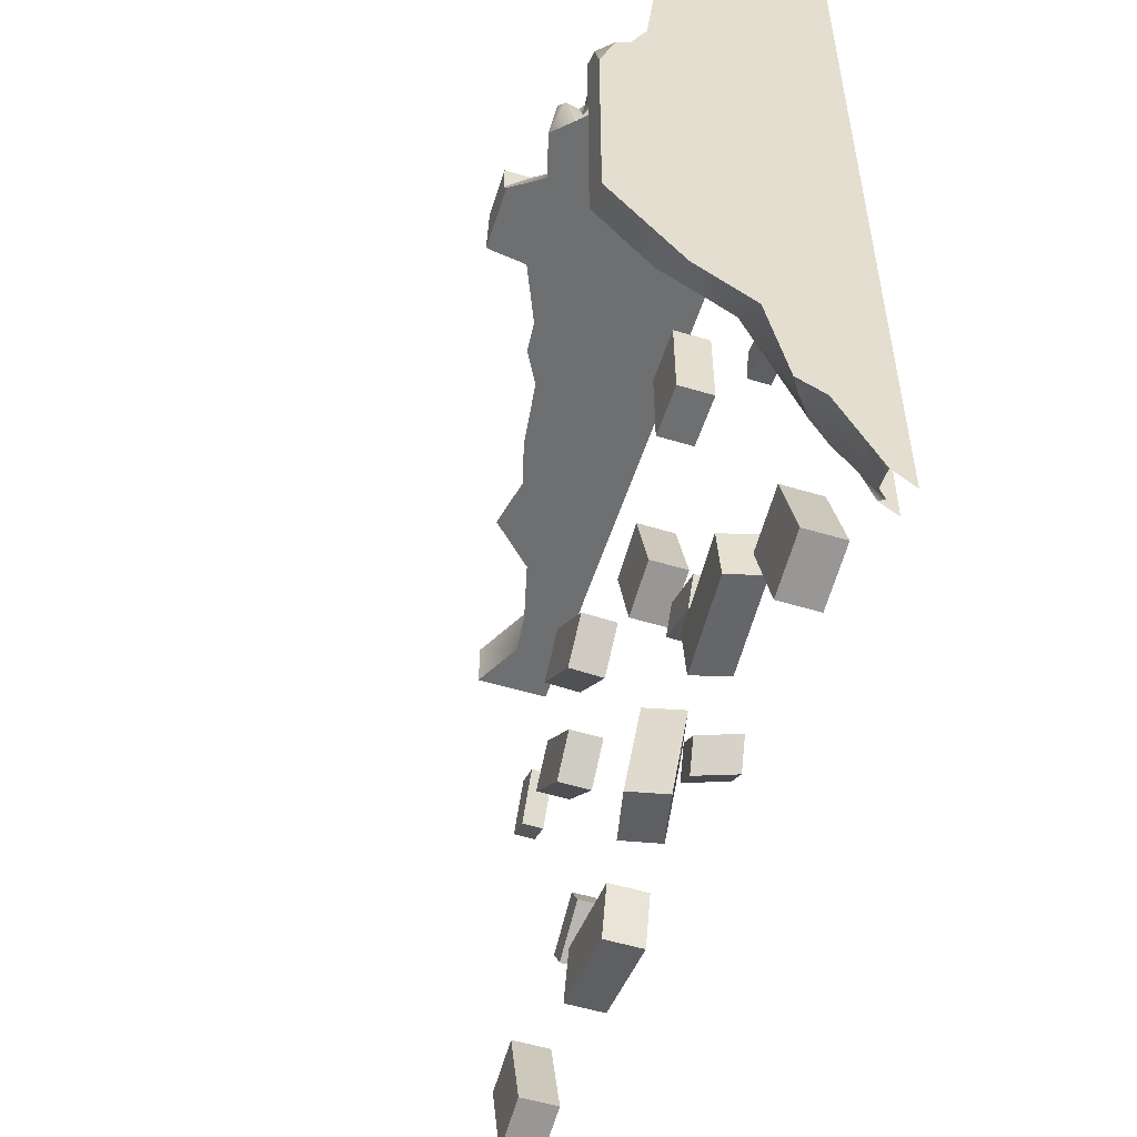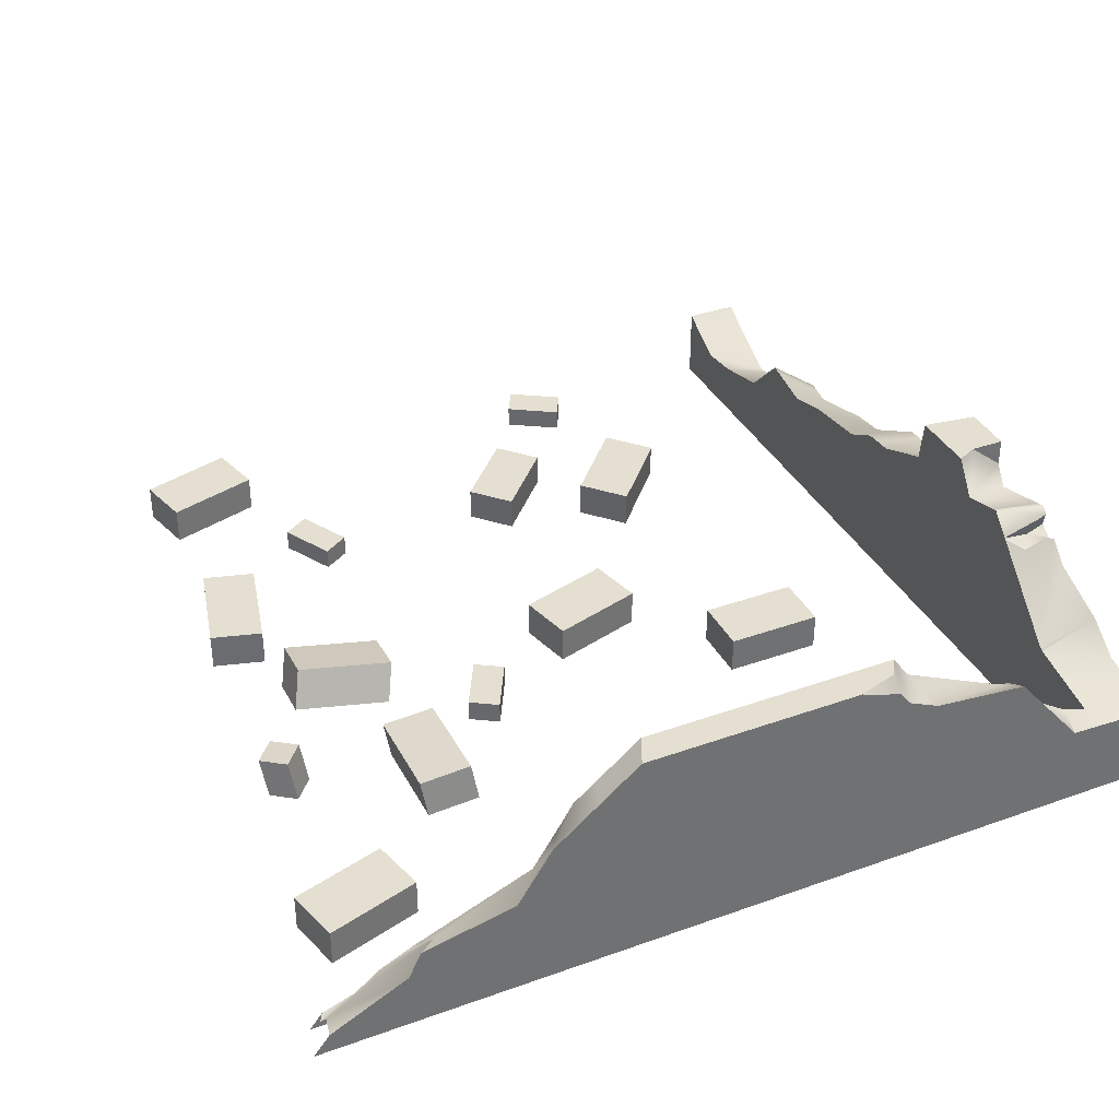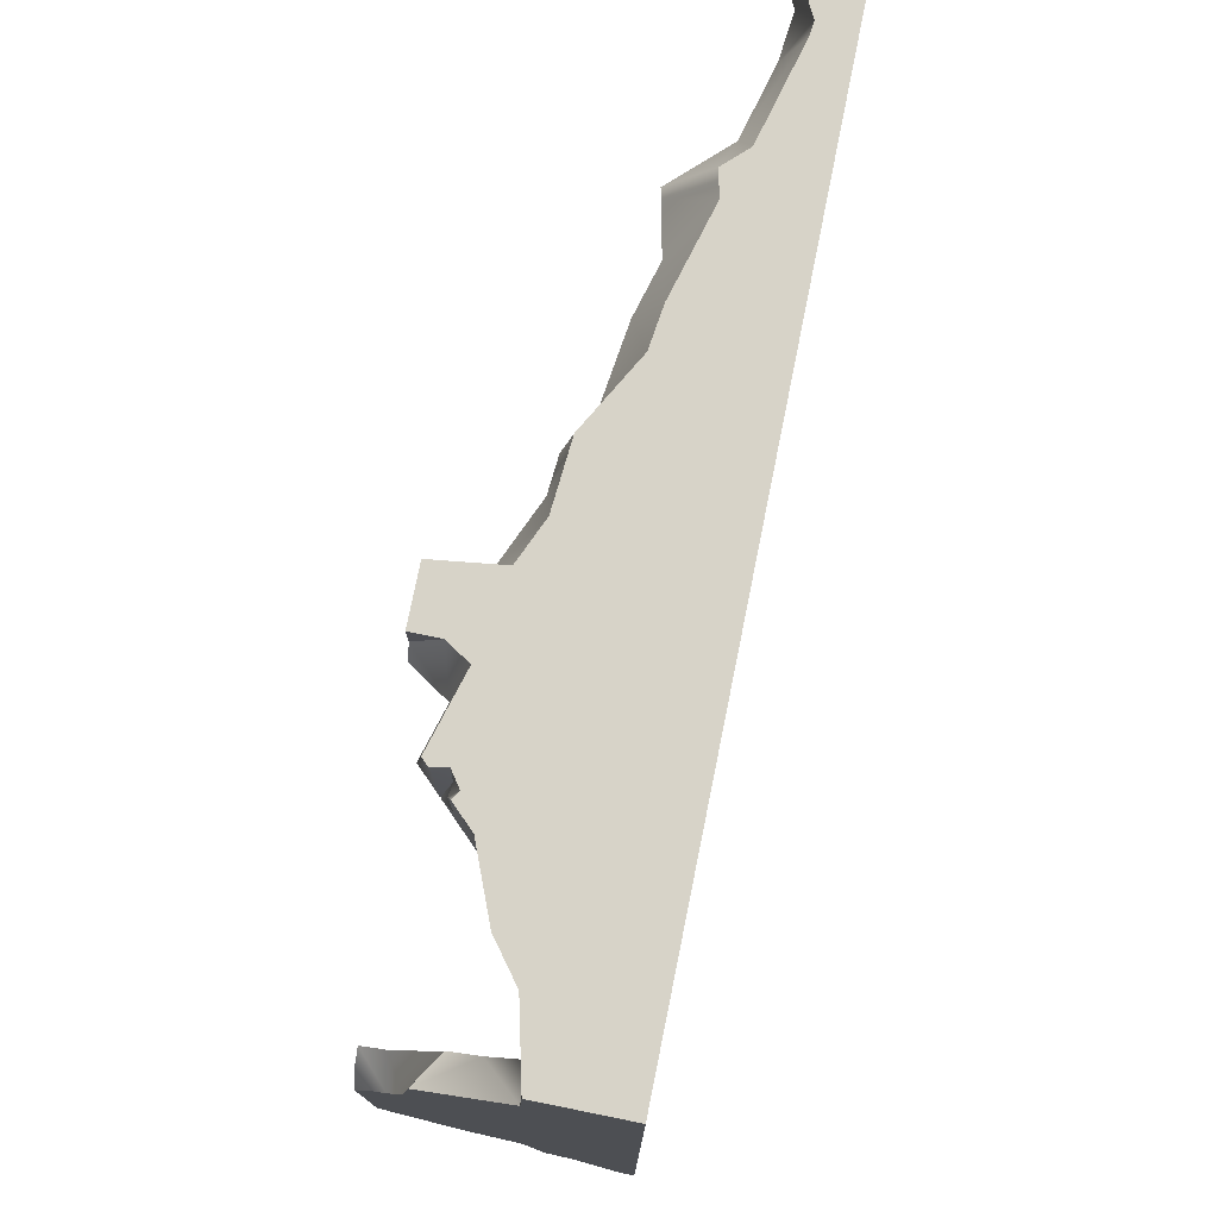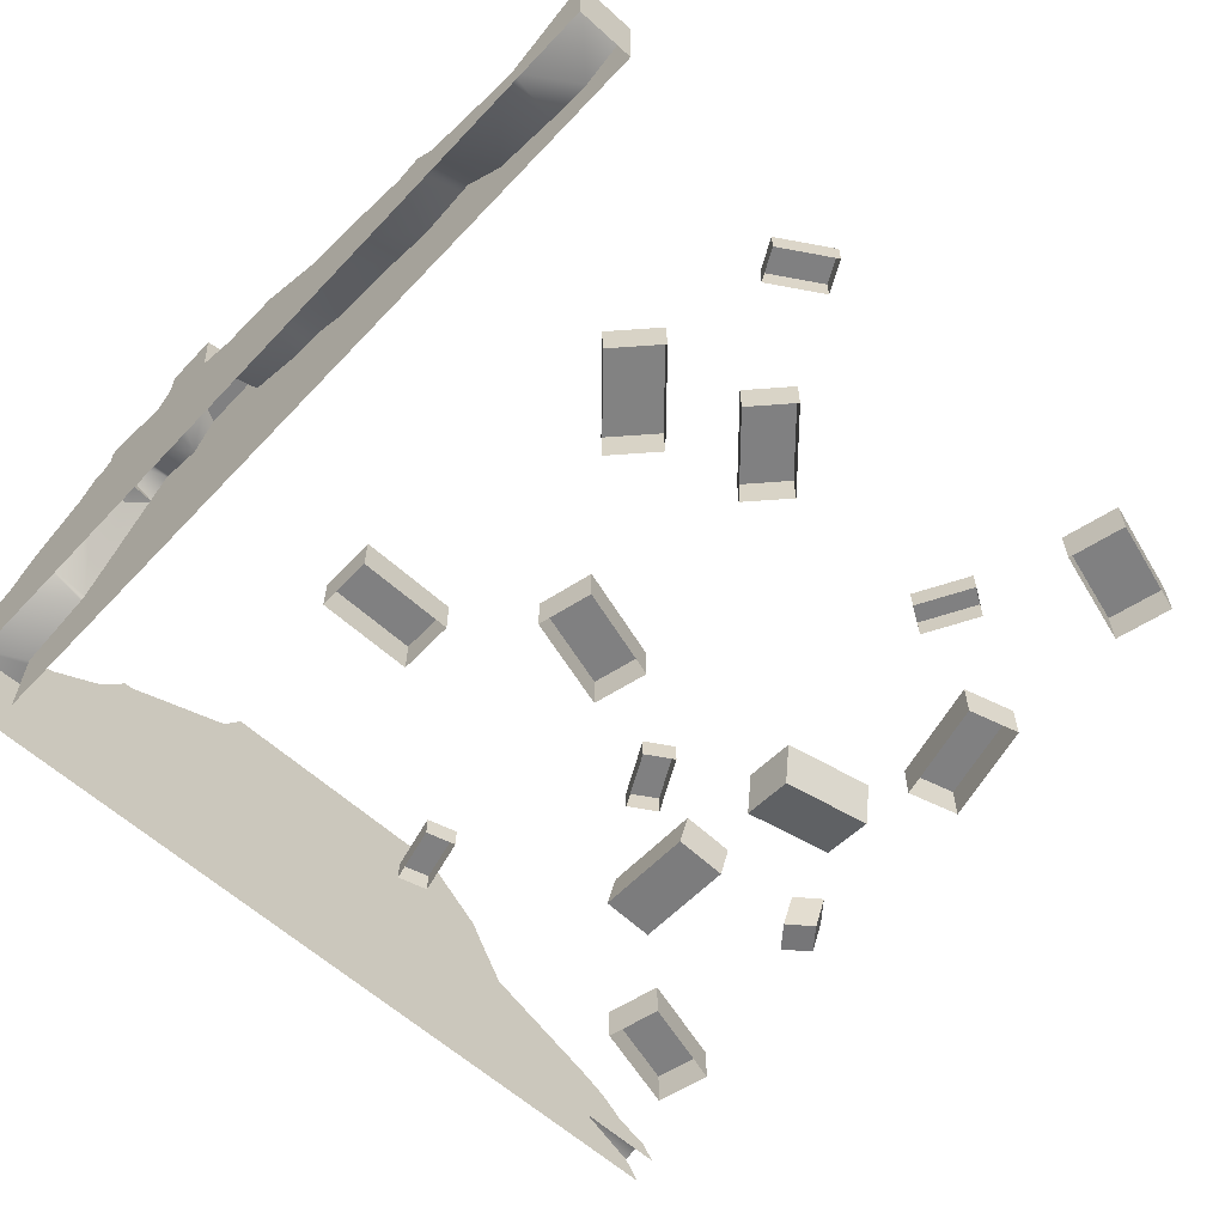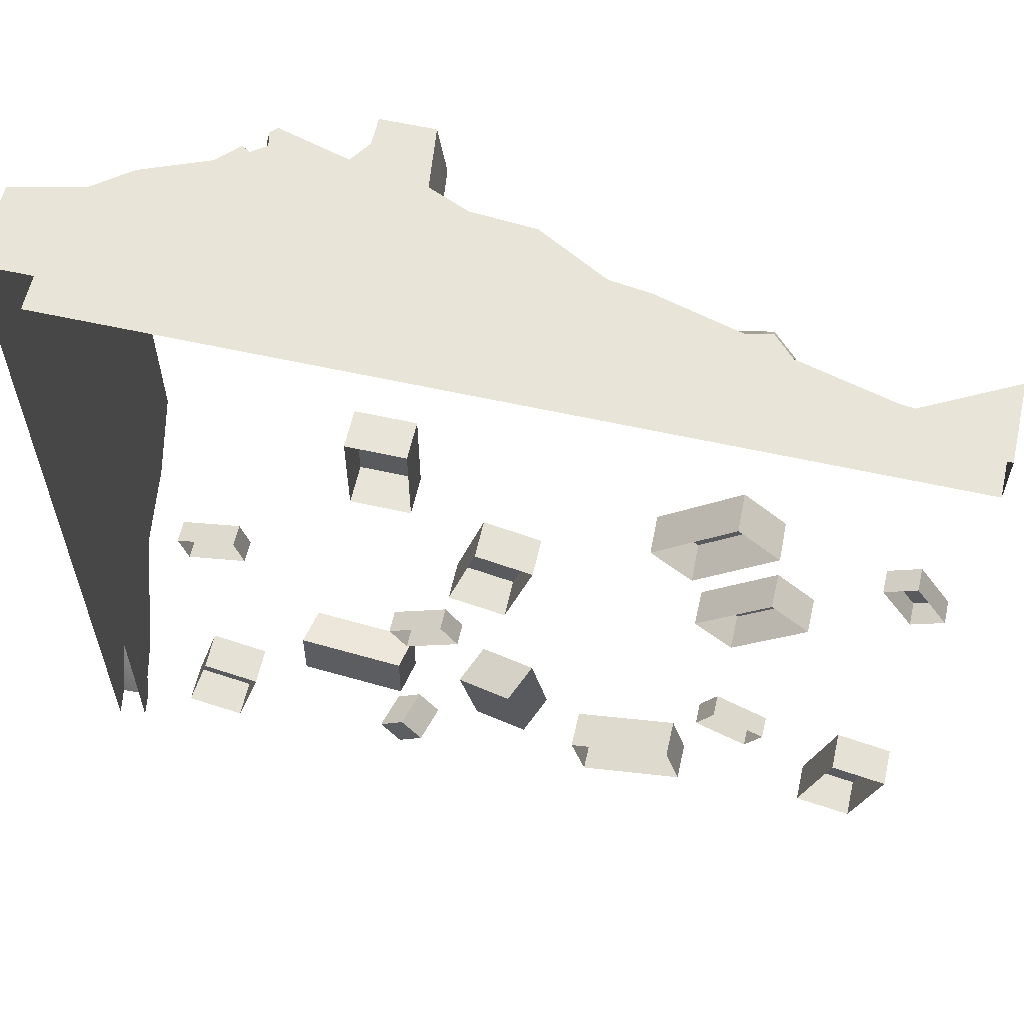
<metadata>
{"format":"obj","ext":"obj","renderer":"f3d","projection":"perspective","resolution":1024,"background":"white","views":[{"elev":-54.5,"azim":-107.7,"up":"+Z"},{"elev":36.7,"azim":-114.9,"up":"+Y"},{"elev":76.8,"azim":-78.6,"up":"+Z"},{"elev":-60.2,"azim":47.1,"up":"+Y"},{"elev":60.3,"azim":12.8,"up":"+Z"}]}
</metadata>
<code>
g default1
v -0.4343 -0.2831 -0.1897
v -0.4692 -0.2799 -0.202
v -0.4692 -0.2434 -0.1563
v -0.4343 -0.2434 -0.14
v -0.4692 -0.3202 -0.2526
v -0.4343 -0.3026 -0.2142
v -0.463 -0.3168 -0.2453
v -0.4692 -0.4028 -0.3963
v -0.4441 -0.4174 -0.3742
v -0.4692 -0.4321 -0.4107
v -0.4692 -0.4159 -0.4027
v -0.4343 -0.4454 -0.4283
v -0.4428 -0.4517 -0.4433
v -0.4467 -0.4757 -0.4929
v -0.4692 -0.4749 -0.4973
v -0.4345 -0.429 -0.395
v -0.4343 -0.4291 -0.3951
v -0.4343 -0.4341 -0.4054
v -0.4692 -0.4979 -0.5155
v -0.4417 -0.483 -0.4975
v -0.4349 -0.479 -0.4929
v -0.4353 -0.4969 -0.5072
v -0.4343 -0.375 -0.2597
v -0.4343 -0.4291 -0.3949
v -0.4692 -0.3817 -0.2921
v -0.4343 -0.4671 -0.4565
v -0.4692 -0.404 0.4819
v -0.3913 -0.3857 0.4819
v -0.4692 -0.3997 0.3797
v -0.3471 -0.388 0.4191
v -0.4343 -0.4069 0.4191
v -0.4343 -0.3965 0.3897
v -0.4343 -0.4979 -0.4054
v -0.4692 -0.4979 -0.4054
v -0.4343 -0.3368 -0.2351
v 0.5176 -0.4101 0.4191
v 0.4574 -0.4416 0.4191
v 0.423 -0.4601 0.482
v 0.5176 -0.4107 0.482
v 0.408 -0.436 0.4191
v 0.4079 -0.4584 0.482
v 0.3335 -0.4165 0.4191
v 0.3056 -0.4316 0.482
v 0.2814 -0.3622 0.4191
v 0.2829 -0.4079 0.482
v 0.2709 -0.4105 0.482
v 0.2709 -0.3644 0.4191
v 0.2192 -0.3756 0.4191
v 0.2558 -0.4138 0.482
v 0.1651 -0.3606 0.4191
v 0.1628 -0.388 0.482
v 0.0829 -0.3493 0.4191
v 0.1197 -0.3821 0.482
v 0.04205 -0.3266 0.4191
v 0.04276 -0.3393 0.482
v 0.005068 -0.3234 0.4191
v -0.02685 -0.3333 0.482
v 0.02419 -0.3377 0.482
v 0.02419 -0.3251 0.4191
v -0.07141 -0.2434 0.4191
v -0.07242 -0.2434 0.4296
v -0.07017 -0.2492 0.4191
v -0.08007 -0.2434 0.482
v -0.07126 -0.3139 0.482
v -0.06471 -0.2929 0.4191
v 0.02419 -0.4979 0.482
v 0.2709 -0.4979 0.482
v 0.2709 -0.4979 0.4191
v 0.02419 -0.4979 0.4191
v -0.1382 -0.2434 0.4425
v -0.1387 -0.2434 0.482
v -0.1497 -0.2434 0.4191
v -0.1544 -0.2986 0.482
v -0.2225 -0.2789 0.482
v -0.2225 -0.4979 0.482
v -0.1388 -0.2745 0.482
v -0.2225 -0.2688 0.4191
v -0.175 -0.2825 0.4191
v -0.2225 -0.4979 0.4191
v 0.5176 -0.4979 0.482
v 0.5176 -0.4979 0.4191
v -0.2499 -0.292 0.4191
v -0.25 -0.2909 0.4191
v -0.2272 -0.2674 0.4191
v -0.4343 -0.4979 0.4191
v -0.3451 -0.387 0.4191
v -0.3414 -0.385 0.4191
v -0.2519 -0.2929 0.4191
v -0.2358 -0.2998 0.482
v -0.2516 -0.3108 0.482
v -0.2604 -0.3054 0.4819
v -0.2824 -0.3281 0.4819
v -0.3526 -0.3564 0.4819
v -0.4692 -0.4979 0.4819
v -0.232 -0.2762 0.482
v -0.2392 -0.2836 0.482
v -0.4692 -0.2434 0.03829
v -0.4343 -0.2434 0.03829
v -0.4692 -0.4979 0.03829
v -0.4343 -0.4979 0.03829
v -0.4692 -0.2434 0.09477
v -0.4684 -0.2434 0.09572
v -0.4556 -0.2434 0.1394
v -0.4343 -0.2434 0.1531
v -0.4692 -0.2932 0.1911
v -0.4692 -0.2763 0.1546
v -0.4692 -0.2603 0.1429
v -0.4692 -0.2454 0.09853
v -0.4692 -0.3997 0.3796
v -0.4692 -0.3049 0.2995
v -0.4343 -0.2706 0.1729
v -0.4343 -0.3272 0.2951
v -0.4343 -0.3284 0.3057
v -0.4343 -0.3608 0.3332
v -0.2414 -0.2853 0.4725
v -0.2575 -0.3019 0.4724
v -0.2632 -0.3058 0.4404
v -0.2423 -0.302 0.4558
g initialShadingGroup initialShadingGroup1 polySurface820 polySurface821 polySurface1
f 2 3 1
f 1 3 4
f 1 6 2
f 5 2 7
f 2 6 7
f 10 11 9
f 8 9 11
f 15 10 14
f 14 10 13
f 10 9 13
f 13 9 12
f 12 9 18
f 9 16 18
f 16 17 18
f 16 9 24
f 24 9 23
f 23 9 25
f 9 8 25
f 17 16 24
f 13 26 14
f 14 26 20
f 13 12 26
f 30 31 28
f 28 31 27
f 29 27 32
f 31 32 27
f 22 21 33
f 21 26 33
f 18 33 12
f 26 12 33
f 7 6 35
f 25 5 23
f 7 35 5
f 5 35 23
f 21 20 26
f 36 37 39
f 39 37 38
f 41 38 40
f 40 38 37
f 43 41 42
f 42 41 40
f 44 45 42
f 42 45 43
f 48 49 47
f 49 46 47
f 46 45 47
f 45 44 47
f 49 48 51
f 51 48 50
f 51 50 53
f 53 50 52
f 53 52 55
f 55 52 54
f 57 58 56
f 56 58 59
f 55 54 58
f 58 54 59
f 60 61 62
f 64 65 63
f 62 61 65
f 61 63 65
f 64 57 65
f 65 57 56
f 46 49 67
f 67 49 66
f 49 51 66
f 51 53 66
f 58 66 55
f 55 66 53
f 47 68 48
f 68 69 48
f 48 69 50
f 50 69 52
f 59 54 69
f 54 52 69
f 72 70 60
f 60 70 61
f 61 70 63
f 70 71 63
f 74 75 73
f 75 66 73
f 71 76 63
f 63 76 64
f 76 73 64
f 73 66 64
f 64 66 57
f 66 58 57
f 77 78 79
f 79 78 69
f 59 69 56
f 69 78 56
f 56 78 65
f 78 72 65
f 60 62 72
f 72 62 65
f 36 39 81
f 81 39 80
f 39 38 80
f 80 38 67
f 38 41 67
f 41 43 67
f 46 67 45
f 43 45 67
f 36 81 37
f 81 68 37
f 37 68 40
f 40 68 42
f 47 44 68
f 42 68 44
f 85 31 79
f 31 30 79
f 30 86 79
f 86 87 79
f 77 79 84
f 84 79 83
f 83 79 82
f 82 79 88
f 79 87 88
f 94 75 27
f 27 75 28
f 28 75 93
f 93 75 92
f 91 92 90
f 92 75 90
f 74 95 75
f 90 75 89
f 75 95 89
f 89 95 96
f 3 97 4
f 4 97 98
f 34 99 11
f 11 99 8
f 8 99 25
f 99 97 25
f 25 97 5
f 5 97 2
f 2 97 3
f 98 100 4
f 4 100 1
f 33 18 100
f 18 17 100
f 17 24 100
f 24 23 100
f 23 35 100
f 35 6 100
f 6 1 100
f 11 10 34
f 19 34 15
f 10 15 34
f 104 98 103
f 103 98 102
f 102 98 101
f 101 98 97
f 97 99 101
f 101 99 108
f 108 99 107
f 107 99 106
f 94 27 99
f 27 29 99
f 29 109 99
f 109 110 99
f 110 105 99
f 105 106 99
f 85 100 31
f 31 100 32
f 32 100 114
f 114 100 113
f 113 100 112
f 112 100 111
f 98 104 100
f 104 111 100
f 29 32 109
f 32 114 109
f 86 30 93
f 30 28 93
f 86 93 87
f 93 92 87
f 83 115 84
f 95 84 96
f 115 96 84
f 95 74 84
f 84 74 77
f 73 78 74
f 74 78 77
f 73 76 78
f 76 70 78
f 78 70 72
f 70 76 71
f 113 110 114
f 114 110 109
f 88 87 117
f 117 87 116
f 116 87 91
f 87 92 91
f 111 104 106
f 106 104 107
f 104 103 107
f 112 111 105
f 105 111 106
f 113 112 110
f 110 112 105
f 102 108 103
f 107 103 108
f 108 102 101
f 118 116 90
f 90 116 91
f 89 118 90
f 96 115 89
f 89 115 118
f 83 82 115
f 82 118 115
f 82 88 118
f 117 118 88
f 116 118 117
g default1
v 0.2827 -0.4827 0.2363
v 0.1968 -0.4834 0.1579
v 0.329 -0.4819 0.1927
v 0.2431 -0.4827 0.1144
v 0.2814 -0.4395 0.2366
v 0.3277 -0.4388 0.1931
v 0.1955 -0.4403 0.1582
v 0.2419 -0.4396 0.1147
g bars45 initialShadingGroup initialShadingGroup1 polySurface1 polySurface822
f 121 124 119
f 119 124 123
f 125 120 123
f 123 120 119
f 121 122 124
f 124 122 126
f 124 126 123
f 123 126 125
f 125 126 120
f 120 126 122
g default1
v -0.0593 -0.4834 0.2527
v -0.0593 -0.4834 0.1411
v -0.0593 -0.4403 0.2527
v -0.0593 -0.4403 0.1411
v -0.1253 -0.4834 0.2527
v -0.1253 -0.4403 0.2527
v -0.1253 -0.4834 0.1411
v -0.1253 -0.4403 0.1411
g bars30 initialShadingGroup initialShadingGroup1 polySurface1 polySurface823
f 129 132 127
f 127 132 131
f 129 127 130
f 130 127 128
f 132 129 134
f 134 129 130
f 131 132 133
f 133 132 134
f 133 134 128
f 128 134 130
g default1
v 0.3729 -0.4834 0.05373
v 0.2952 -0.4834 -0.01823
v 0.3729 -0.4441 0.05373
v 0.2952 -0.4441 -0.01823
v 0.3303 -0.4834 0.09313
v 0.3303 -0.4441 0.09313
v 0.2526 -0.4834 0.02117
v 0.2526 -0.4441 0.02117
g bars31 initialShadingGroup initialShadingGroup1 polySurface1 polySurface824
f 137 140 135
f 135 140 139
f 137 135 138
f 138 135 136
f 137 138 140
f 140 138 142
f 139 140 141
f 141 140 142
f 141 142 136
f 136 142 138
g default1
v -0.205 -0.4827 -0.2219
v -0.08521 -0.4915 -0.219
v -0.1975 -0.44 -0.2277
v -0.07772 -0.4488 -0.2248
v -0.204 -0.4869 -0.2827
v -0.1965 -0.4442 -0.2885
v -0.08423 -0.4956 -0.2798
v -0.07674 -0.453 -0.2857
g bars34 initialShadingGroup initialShadingGroup1 polySurface1 polySurface825
f 148 147 145
f 145 147 143
f 147 149 143
f 143 149 144
f 143 144 145
f 145 144 146
f 148 145 150
f 150 145 146
f 147 148 149
f 149 148 150
f 150 146 149
f 149 146 144
g default1
v 0.08308 -0.4366 -0.3467
v 0.06661 -0.4504 -0.2378
v 0.06296 -0.4767 -0.3595
v 0.0465 -0.4904 -0.2506
v 0.02084 -0.4226 -0.3512
v 0.000735 -0.4626 -0.364
v 0.004383 -0.4363 -0.2423
v -0.01573 -0.4764 -0.2551
g bars35 initialShadingGroup initialShadingGroup1 polySurface1 polySurface826
f 156 155 153
f 153 155 151
f 157 152 155
f 155 152 151
f 153 151 154
f 154 151 152
f 153 154 156
f 156 154 158
f 156 158 155
f 155 158 157
f 158 154 157
f 157 154 152
g default1
v 0.2582 -0.4834 -0.3902
v 0.1417 -0.4834 -0.419
v 0.2582 -0.4403 -0.3902
v 0.1417 -0.4403 -0.419
v 0.2411 -0.4834 -0.3311
v 0.2411 -0.4403 -0.3311
v 0.1246 -0.4834 -0.36
v 0.1246 -0.4403 -0.36
g bars36 initialShadingGroup initialShadingGroup1 polySurface1 polySurface827
f 161 164 159
f 159 164 163
f 161 159 162
f 162 159 160
f 161 162 164
f 164 162 166
f 163 164 165
f 165 164 166
f 165 166 160
f 160 166 162
g default1
v 0.5003 -0.4834 -0.2865
v 0.4691 -0.4834 -0.3944
v 0.5003 -0.4403 -0.2865
v 0.4691 -0.4403 -0.3944
v 0.4365 -0.4834 -0.2707
v 0.4365 -0.4403 -0.2707
v 0.4053 -0.4834 -0.3785
v 0.4053 -0.4403 -0.3785
g bars37 initialShadingGroup initialShadingGroup1 polySurface1 polySurface828
f 169 172 167
f 167 172 171
f 169 167 170
f 170 167 168
f 169 170 172
f 172 170 174
f 171 172 173
f 173 172 174
f 173 174 168
f 168 174 170
g default1
v 0.4716 -0.4834 0.1896
v 0.5071 -0.4834 0.1327
v 0.4716 -0.4581 0.1896
v 0.5071 -0.4581 0.1327
v 0.438 -0.4834 0.1716
v 0.438 -0.4581 0.1716
v 0.4735 -0.4834 0.1147
v 0.4735 -0.4581 0.1147
g bars38 initialShadingGroup initialShadingGroup1 polySurface1 polySurface829
f 177 180 175
f 175 180 179
f 177 175 178
f 178 175 176
f 180 177 182
f 182 177 178
f 179 180 181
f 181 180 182
f 181 182 176
f 176 182 178
g default1
v 0.289 -0.4834 -0.195
v 0.3487 -0.4834 -0.2269
v 0.289 -0.4587 -0.195
v 0.3487 -0.4587 -0.2269
v 0.2701 -0.4834 -0.2253
v 0.2701 -0.4587 -0.2253
v 0.3298 -0.4834 -0.2573
v 0.3298 -0.4587 -0.2573
g bars39 initialShadingGroup initialShadingGroup1 polySurface1 polySurface830
f 185 188 183
f 183 188 187
f 185 183 186
f 186 183 184
f 188 185 190
f 190 185 186
f 187 188 189
f 189 188 190
f 189 190 184
f 184 190 186
g default1
v -0.336 -0.4834 -0.02876
v -0.2693 -0.4834 -0.01221
v -0.336 -0.4587 -0.02876
v -0.2693 -0.4587 -0.01221
v -0.3262 -0.4834 -0.06256
v -0.3262 -0.4587 -0.06256
v -0.2595 -0.4834 -0.04602
v -0.2595 -0.4587 -0.04602
g bars40 initialShadingGroup initialShadingGroup1 polySurface1 polySurface831
f 193 196 191
f 191 196 195
f 193 191 194
f 194 191 192
f 193 194 196
f 196 194 198
f 195 196 197
f 197 196 198
f 197 198 192
f 192 198 194
g default1
v 0.07256 -0.4834 0.05811
v 0.04135 -0.4834 -0.04973
v 0.07256 -0.4403 0.05811
v 0.04135 -0.4403 -0.04973
v 0.008795 -0.4834 0.07393
v 0.008795 -0.4403 0.07393
v -0.02241 -0.4834 -0.03391
v -0.02241 -0.4403 -0.03391
g bars41 initialShadingGroup initialShadingGroup1 polySurface1 polySurface832
f 201 204 199
f 199 204 203
f 201 199 202
f 202 199 200
f 201 202 204
f 204 202 206
f 203 204 205
f 205 204 206
f 205 206 200
f 200 206 202
g default1
v -0.08834 -0.4902 -0.3814
v -0.07691 -0.4459 -0.3866
v -0.1166 -0.4884 -0.4045
v -0.1052 -0.4441 -0.4098
v -0.06402 -0.4944 -0.4075
v -0.09226 -0.4927 -0.4306
v -0.05258 -0.4501 -0.4128
v -0.08083 -0.4484 -0.4359
g bars42 initialShadingGroup initialShadingGroup1 polySurface1 polySurface833
f 209 212 207
f 207 212 211
f 213 208 211
f 211 208 207
f 209 207 210
f 210 207 208
f 209 210 212
f 212 210 214
f 212 214 211
f 211 214 213
f 213 214 208
f 208 214 210
g default1
v -0.2765 -0.4834 -0.3665
v -0.3077 -0.4834 -0.4743
v -0.2765 -0.4403 -0.3665
v -0.3077 -0.4403 -0.4743
v -0.3403 -0.4834 -0.3506
v -0.3403 -0.4403 -0.3506
v -0.3715 -0.4834 -0.4585
v -0.3715 -0.4403 -0.4585
g bars43 initialShadingGroup initialShadingGroup1 polySurface1 polySurface834
f 217 220 215
f 215 220 219
f 217 215 218
f 218 215 216
f 217 218 220
f 220 218 222
f 219 220 221
f 221 220 222
f 221 222 216
f 216 222 218
g default1
v -0.01479 -0.4834 -0.1467
v -0.0762 -0.4834 -0.1796
v -0.01479 -0.4581 -0.1467
v -0.0762 -0.4581 -0.1796
v -0.0342 -0.4834 -0.1156
v -0.0342 -0.4581 -0.1156
v -0.09561 -0.4834 -0.1484
v -0.09561 -0.4581 -0.1484
g bars44 initialShadingGroup initialShadingGroup1 polySurface1 polySurface835
f 225 228 223
f 223 228 227
f 225 223 226
f 226 223 224
f 225 226 228
f 228 226 230
f 227 228 229
f 229 228 230
f 229 230 224
f 224 230 226

</code>
